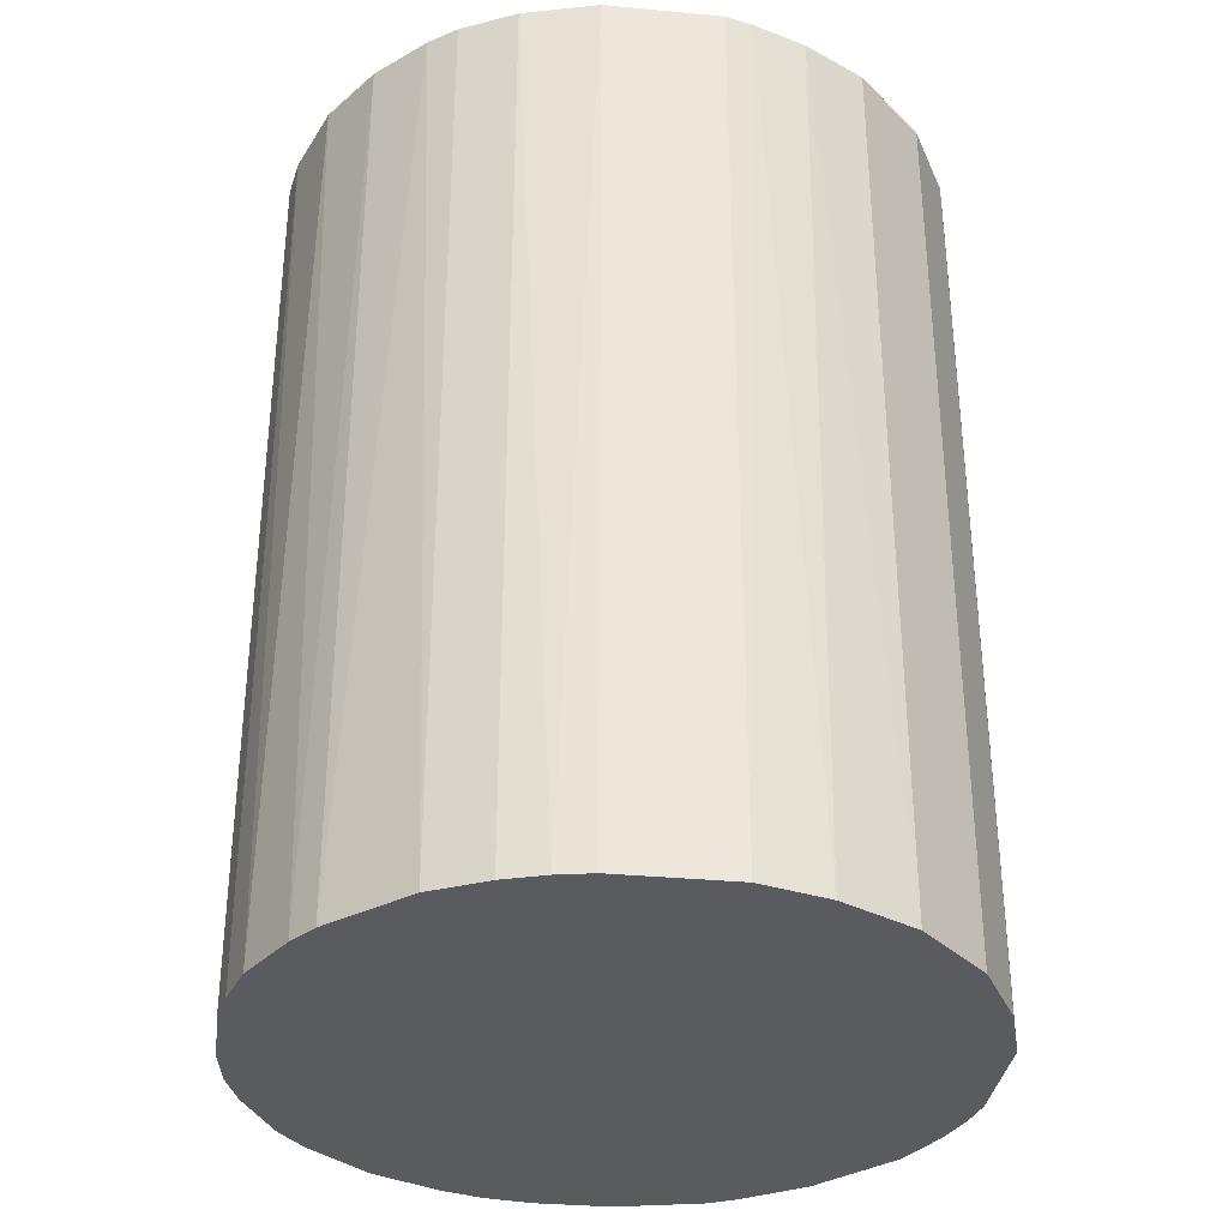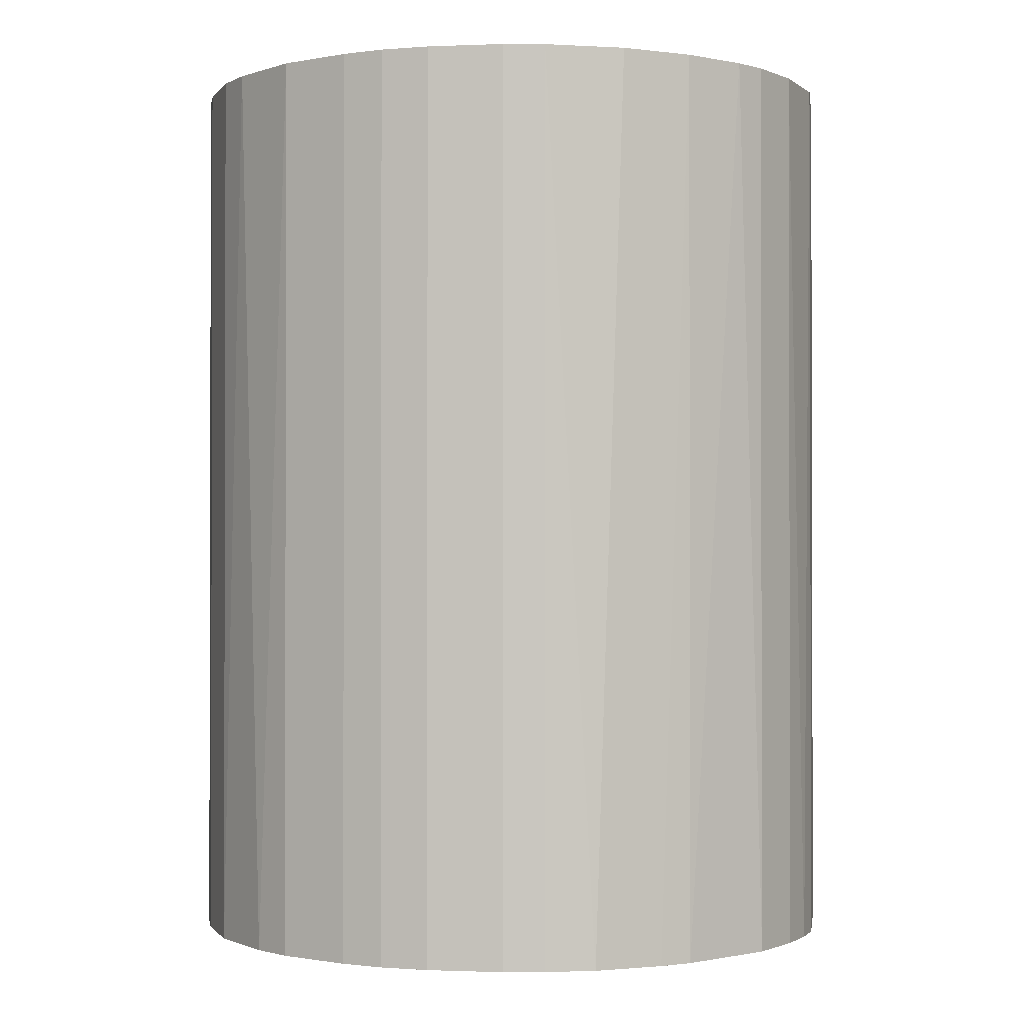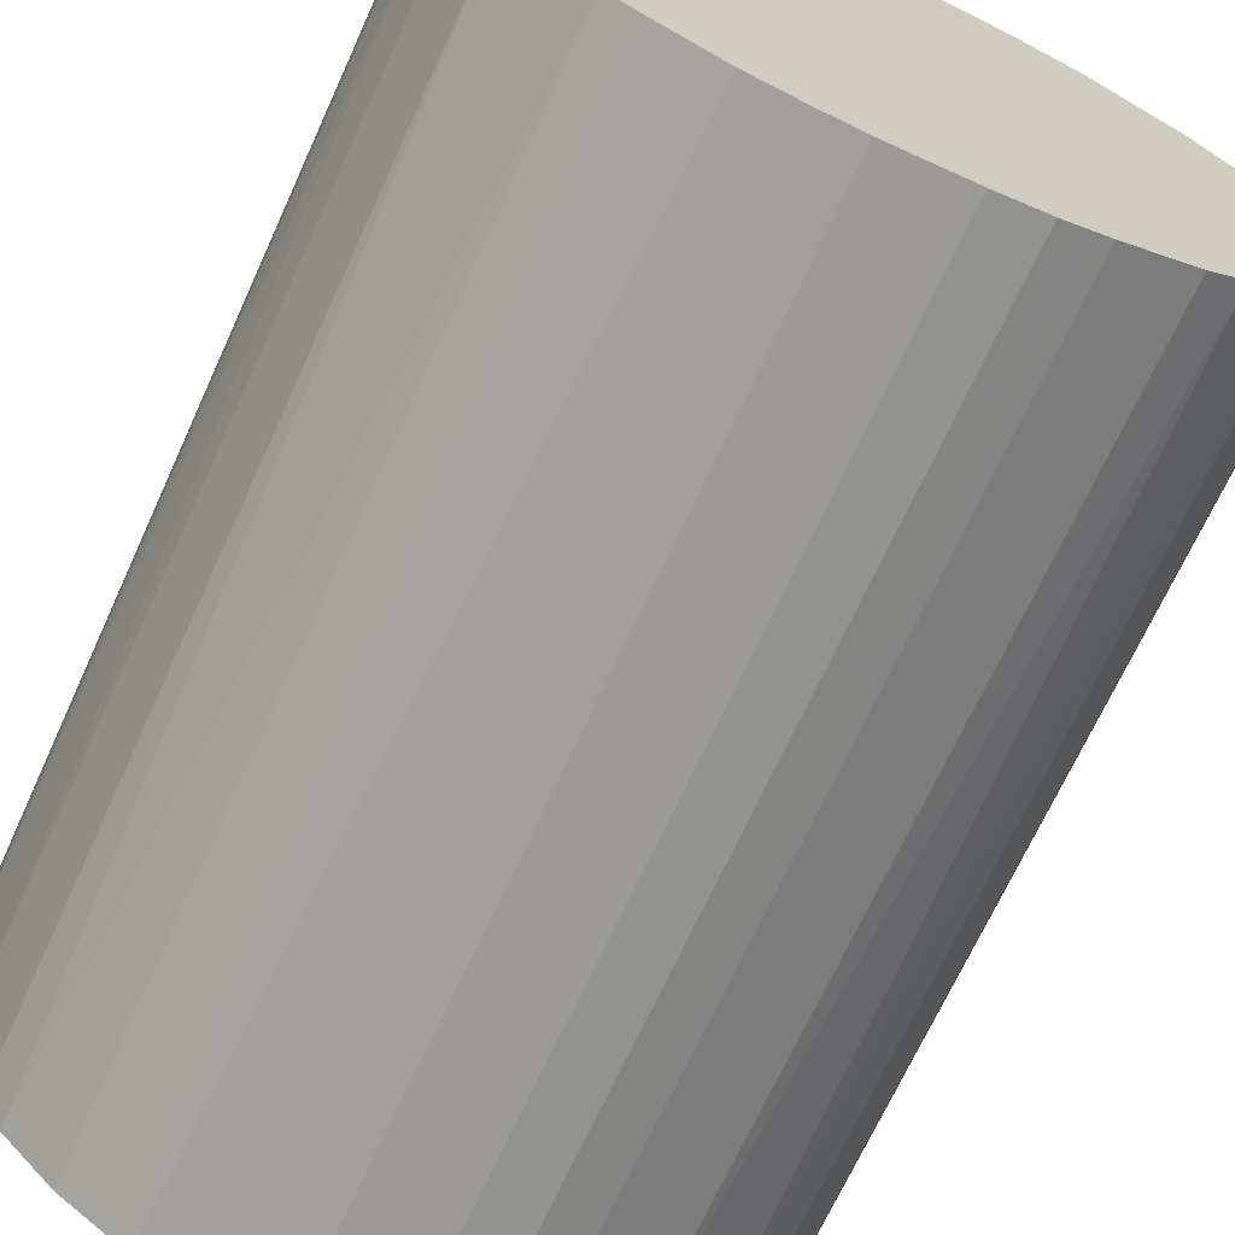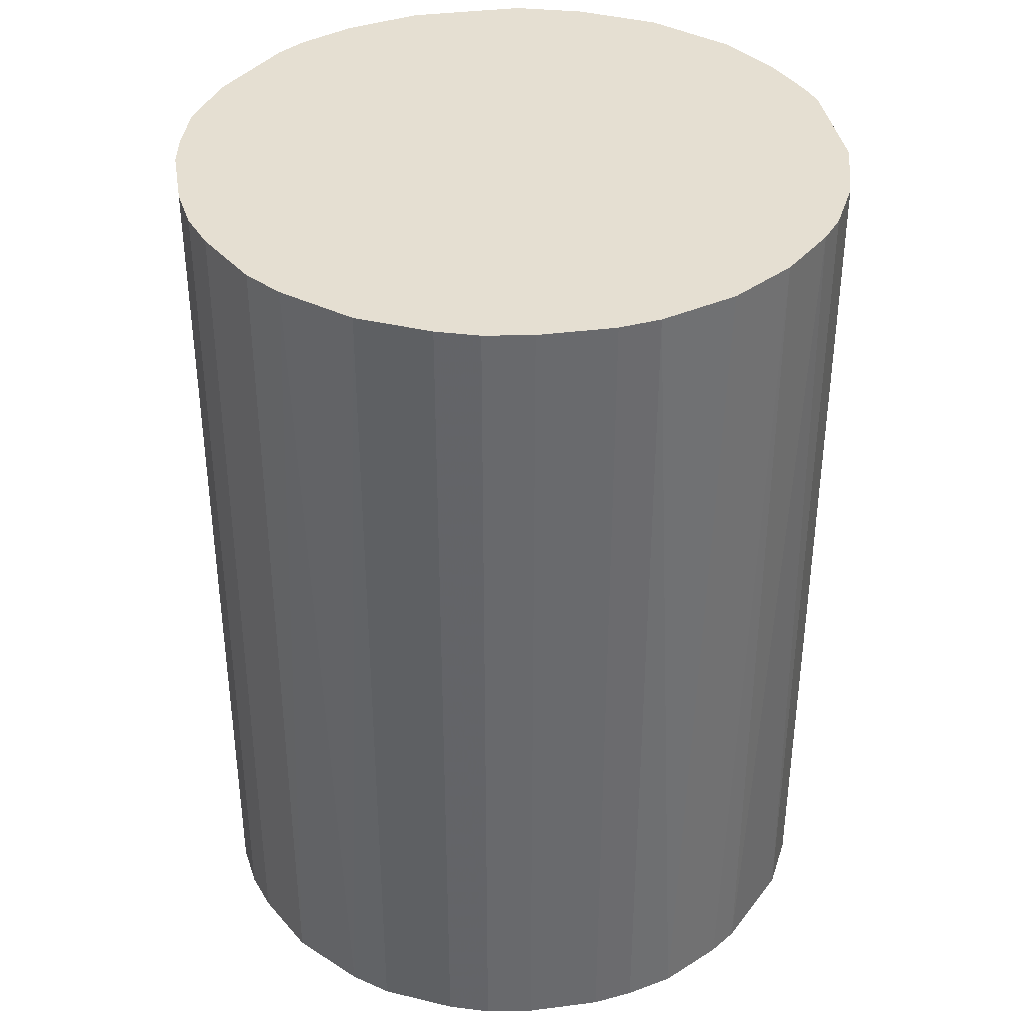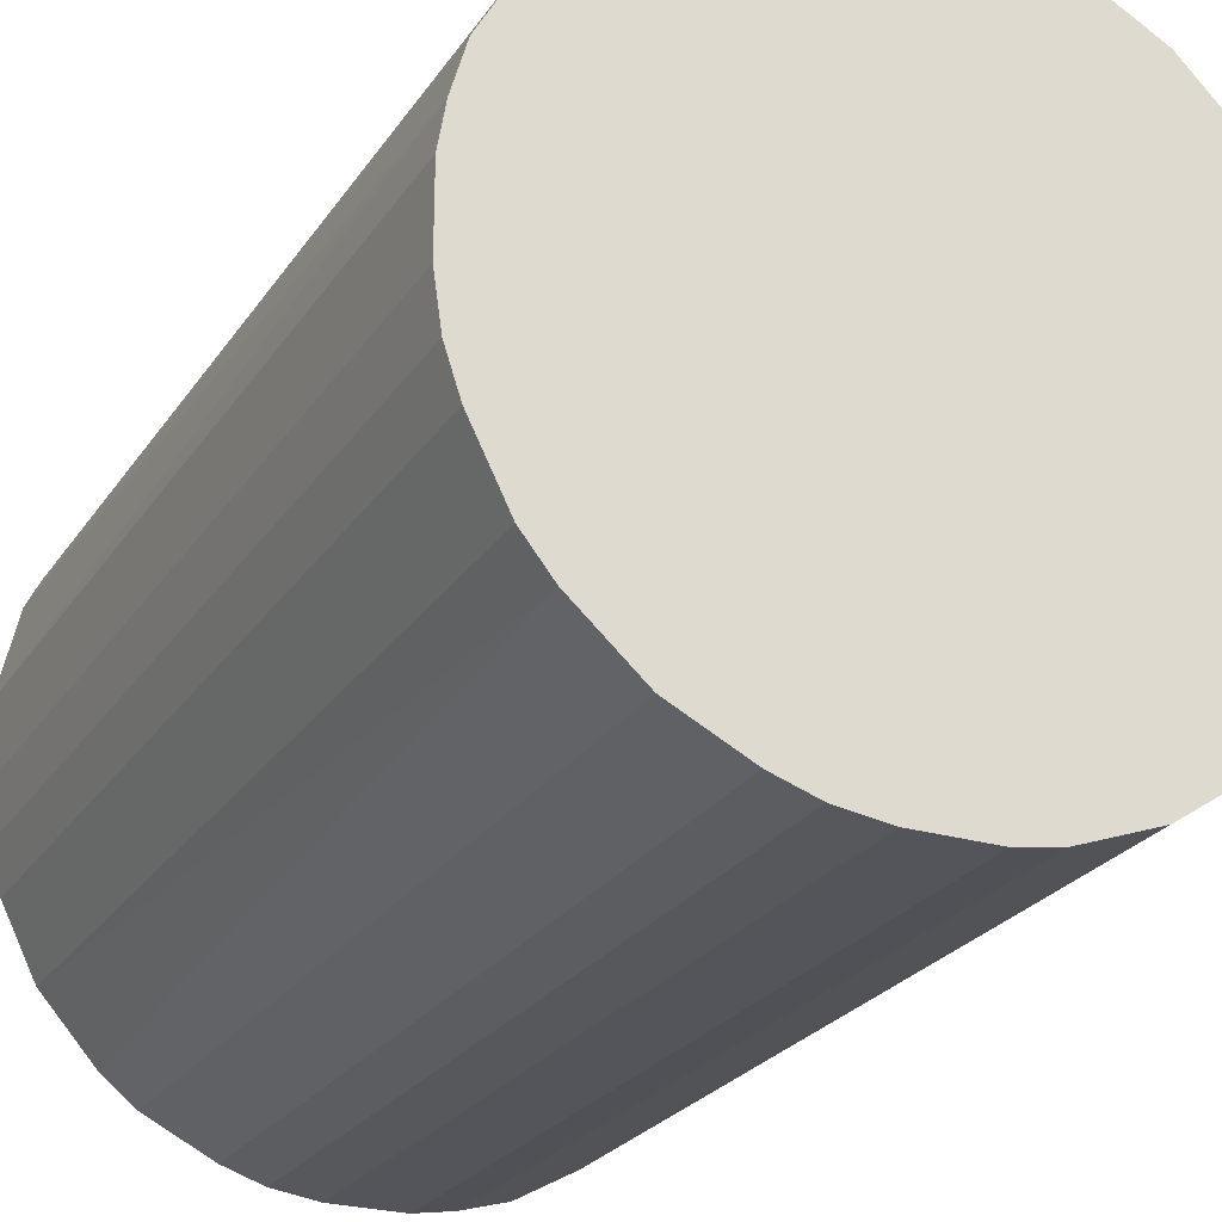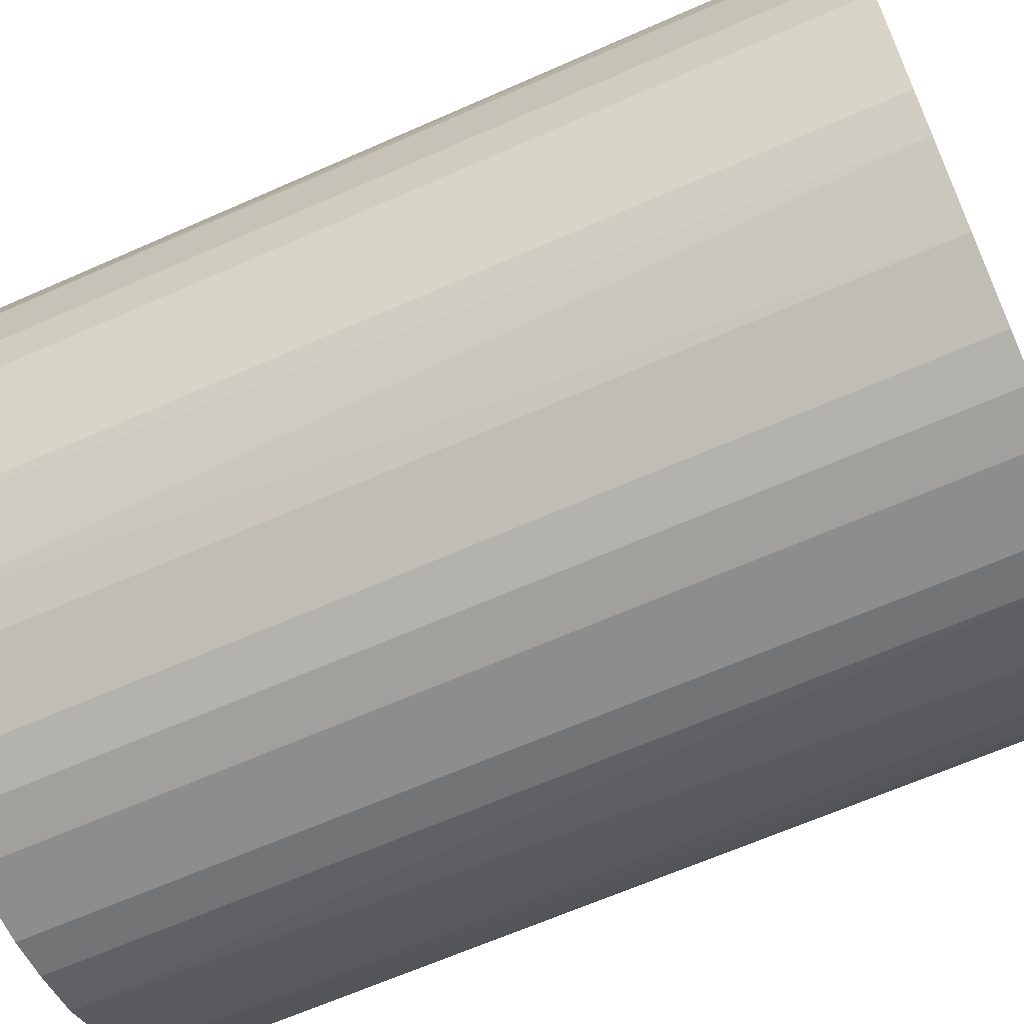
<metadata>
{"format":"obj","ext":"obj","renderer":"f3d","projection":"perspective","resolution":1024,"background":"white","views":[{"elev":-33.4,"azim":82.7,"up":"+Z"},{"elev":-0.9,"azim":8.5,"up":"+Z"},{"elev":-69.3,"azim":155.5,"up":"+Y"},{"elev":37.4,"azim":-9.4,"up":"+Z"},{"elev":-24.9,"azim":-25.8,"up":"+Y"},{"elev":-64.6,"azim":-65.9,"up":"+Y"}]}
</metadata>
<code>
o convex_0
v -0.02347 0.002792 -0.03175
v 0.02333 0.004226 0.03175
v 0.02285 0.006132 0.03175
v -0.02299 -0.005796 0.03175
v 0.005655 -0.02299 -0.03175
v 0.004226 0.02333 -0.03175
v -0.00914 0.02189 0.03175
v 0.005655 -0.02299 0.03175
v 0.02285 -0.006273 -0.03175
v -0.01344 -0.01964 -0.03175
v 0.008999 0.02189 0.03175
v 0.01903 0.01425 -0.03175
v 0.01855 -0.01487 0.03175
v -0.01821 0.01521 -0.03175
v -0.008664 -0.02203 0.03175
v -0.02203 0.008999 0.03175
v 0.01521 -0.01821 -0.03175
v -0.01965 -0.01344 -0.03175
v -0.00914 0.02189 -0.03175
v -0.01773 -0.01582 0.03175
v 0.02333 0.004226 -0.03175
v 0.01903 0.01425 0.03175
v -0.002457 -0.02347 -0.03175
v 0.02333 -0.003886 0.03175
v 0.01425 0.01903 -0.03175
v -0.01487 0.01854 0.03175
v -0.003891 0.02333 0.03175
v -0.02299 -0.005796 -0.03175
v 0.01091 -0.02108 0.03175
v 0.01998 -0.01296 -0.03175
v -0.02347 0.002792 0.03175
v -0.02203 0.008999 -0.03175
v 0.02189 -0.00914 0.03175
v -0.002457 -0.02347 0.03175
v -0.003891 0.02333 -0.03175
v 0.004226 0.02333 0.03175
v 0.01425 0.01903 0.03175
v -0.01296 0.01998 -0.03175
v -0.01965 0.0133 0.03175
v 0.02189 0.008999 -0.03175
v -0.005796 -0.02299 -0.03175
v 0.008999 -0.02203 -0.03175
v -0.01344 -0.01964 0.03175
v -0.02203 -0.008664 0.03175
v 0.008999 0.02189 -0.03175
v -0.02347 -0.002457 0.03175
v 0.002792 -0.02347 0.03175
v 0.01521 -0.01821 0.03175
v -0.01583 -0.01773 -0.03175
v 0.02333 -0.003886 -0.03175
v -0.01965 -0.01344 0.03175
v 0.02142 0.009957 0.03175
v 0.002792 -0.02347 -0.03175
v -0.02347 -0.002457 -0.03175
v -0.02203 -0.008664 -0.03175
v -0.008664 -0.02203 -0.03175
v 0.0133 -0.01964 -0.03175
v -0.02299 0.005655 0.03175
v 0.02189 -0.00914 -0.03175
v -0.01296 0.01998 0.03175
v 0.01998 -0.01296 0.03175
v -0.005796 -0.02299 0.03175
v -0.006277 0.02285 -0.03175
v -0.02108 0.01091 -0.03175
f 39 14 64
f 2 3 4
f 5 1 6
f 4 3 7
f 2 4 8
f 5 6 9
f 1 5 10
f 7 3 11
f 9 6 12
f 2 8 13
f 6 1 14
f 8 4 15
f 4 7 16
f 5 9 17
f 1 10 18
f 6 14 19
f 15 4 20
f 3 2 21
f 9 12 21
f 11 3 22
f 10 5 23
f 2 13 24
f 21 2 24
f 12 6 25
f 22 12 25
f 16 7 26
f 7 11 27
f 1 18 28
f 13 8 29
f 17 9 30
f 13 17 30
f 4 16 31
f 14 1 32
f 24 13 33
f 9 24 33
f 8 15 34
f 6 19 35
f 27 6 35
f 11 6 36
f 6 27 36
f 27 11 36
f 11 22 37
f 25 11 37
f 22 25 37
f 7 19 38
f 19 14 38
f 14 26 38
f 16 26 39
f 26 14 39
f 3 21 40
f 21 12 40
f 10 23 41
f 23 34 41
f 8 5 42
f 5 17 42
f 29 8 42
f 10 15 43
f 15 20 43
f 20 4 44
f 4 28 44
f 6 11 45
f 25 6 45
f 11 25 45
f 28 4 46
f 31 1 46
f 4 31 46
f 5 8 47
f 8 34 47
f 34 23 47
f 17 13 48
f 13 29 48
f 18 10 49
f 20 18 49
f 10 43 49
f 43 20 49
f 9 21 50
f 24 9 50
f 21 24 50
f 18 20 51
f 20 44 51
f 44 18 51
f 22 3 52
f 12 22 52
f 3 40 52
f 40 12 52
f 23 5 53
f 5 47 53
f 47 23 53
f 1 28 54
f 46 1 54
f 28 46 54
f 28 18 55
f 18 44 55
f 44 28 55
f 15 10 56
f 10 41 56
f 41 15 56
f 42 17 57
f 29 42 57
f 17 48 57
f 48 29 57
f 1 31 58
f 31 16 58
f 32 1 58
f 16 32 58
f 30 9 59
f 9 33 59
f 33 30 59
f 26 7 60
f 7 38 60
f 38 26 60
f 13 30 61
f 33 13 61
f 30 33 61
f 34 15 62
f 15 41 62
f 41 34 62
f 19 7 63
f 7 27 63
f 35 19 63
f 27 35 63
f 14 32 64
f 32 16 64
f 16 39 64

</code>
